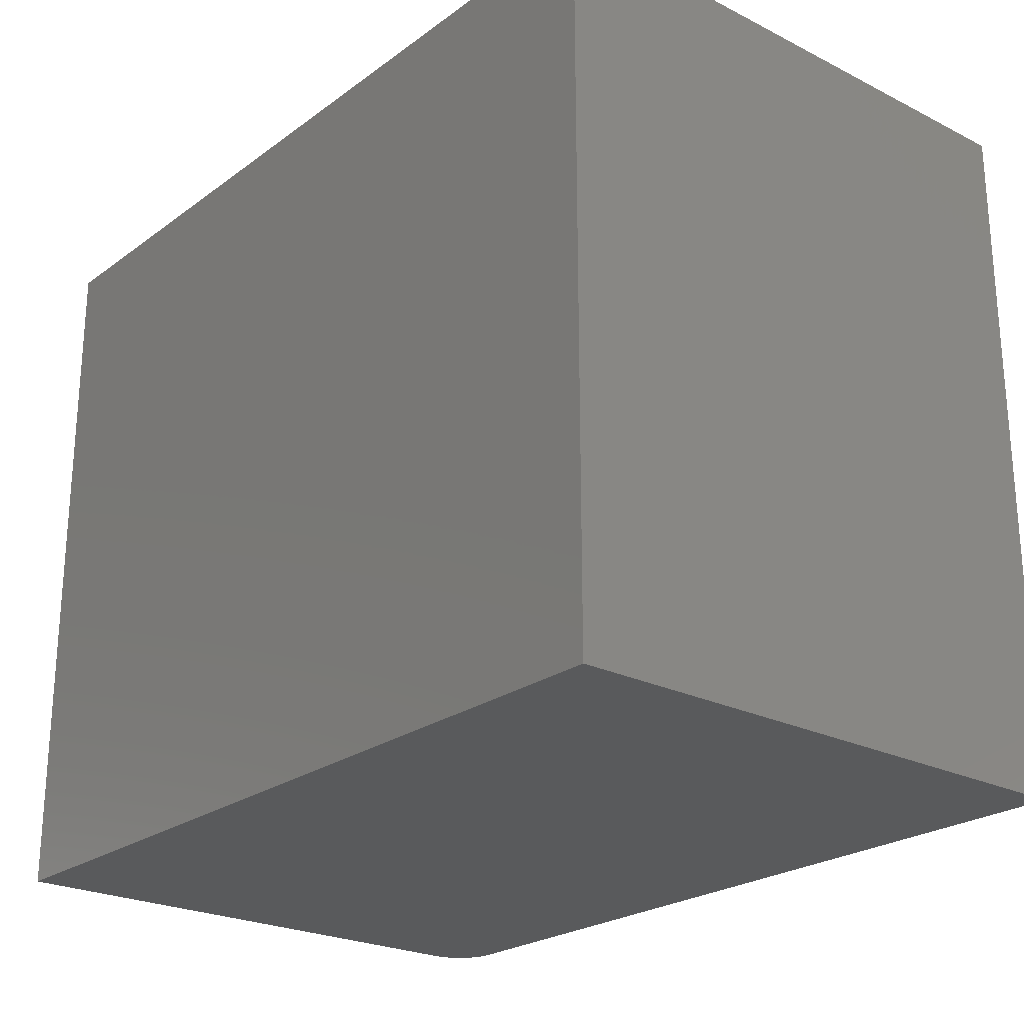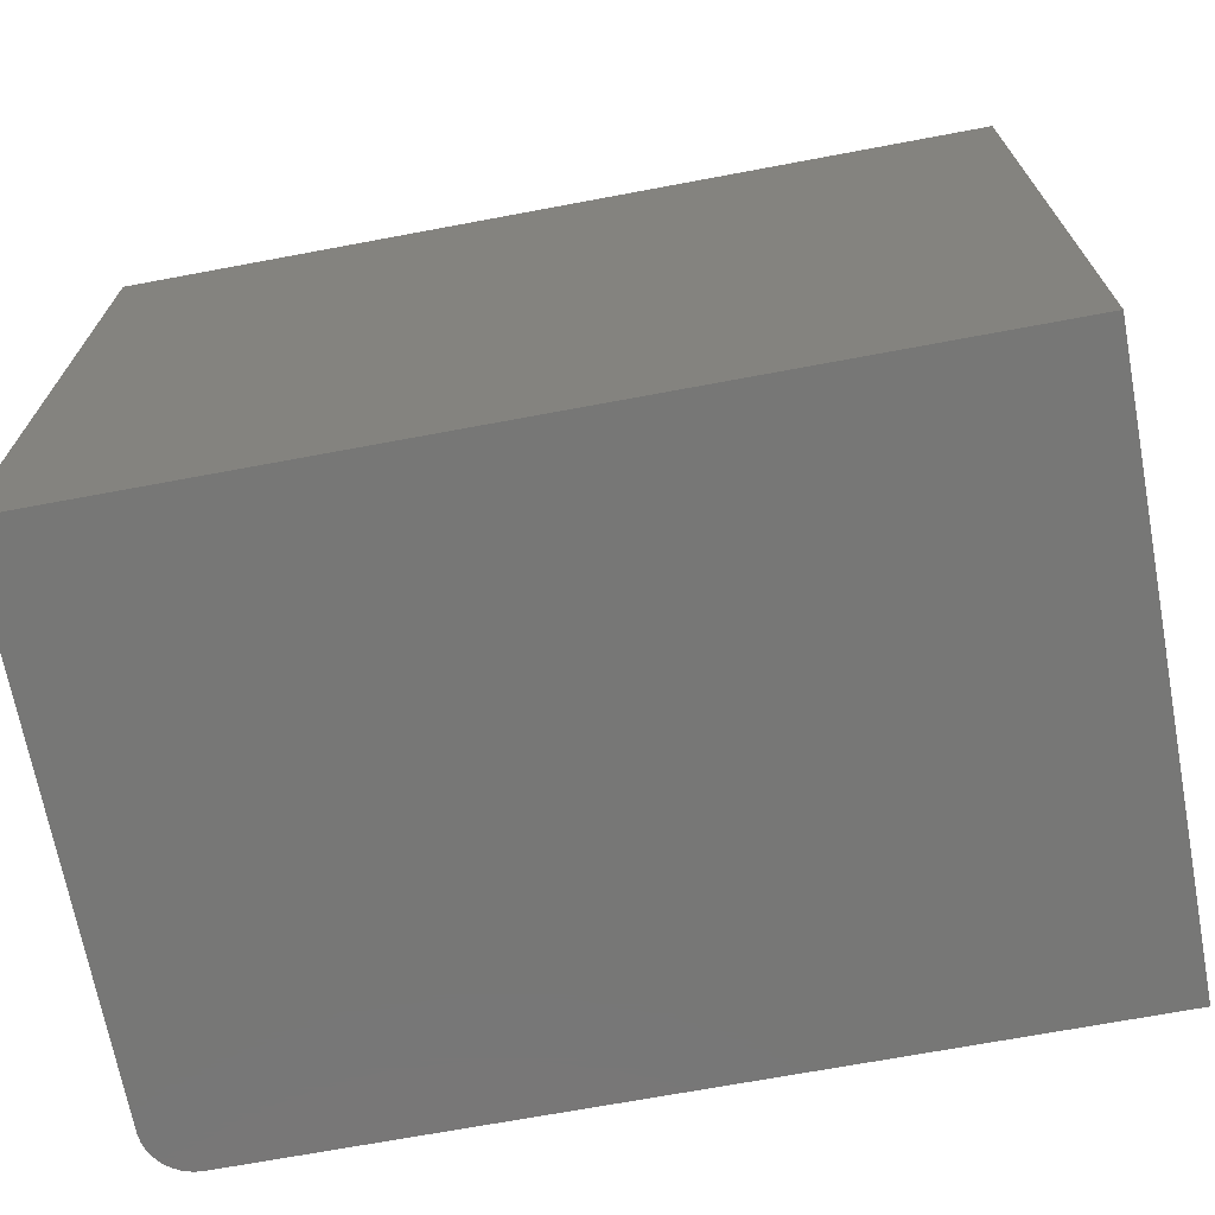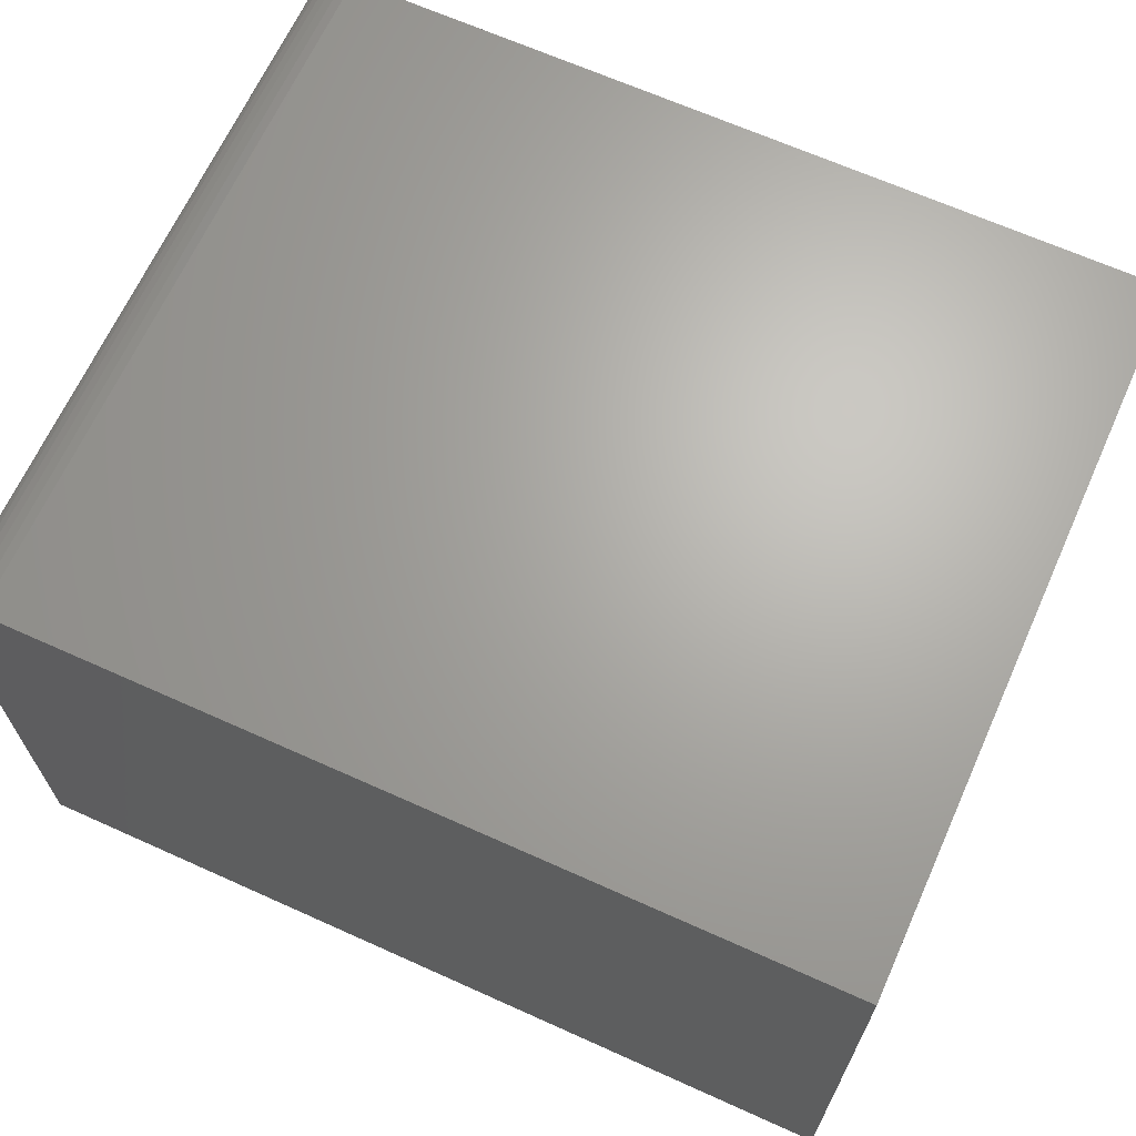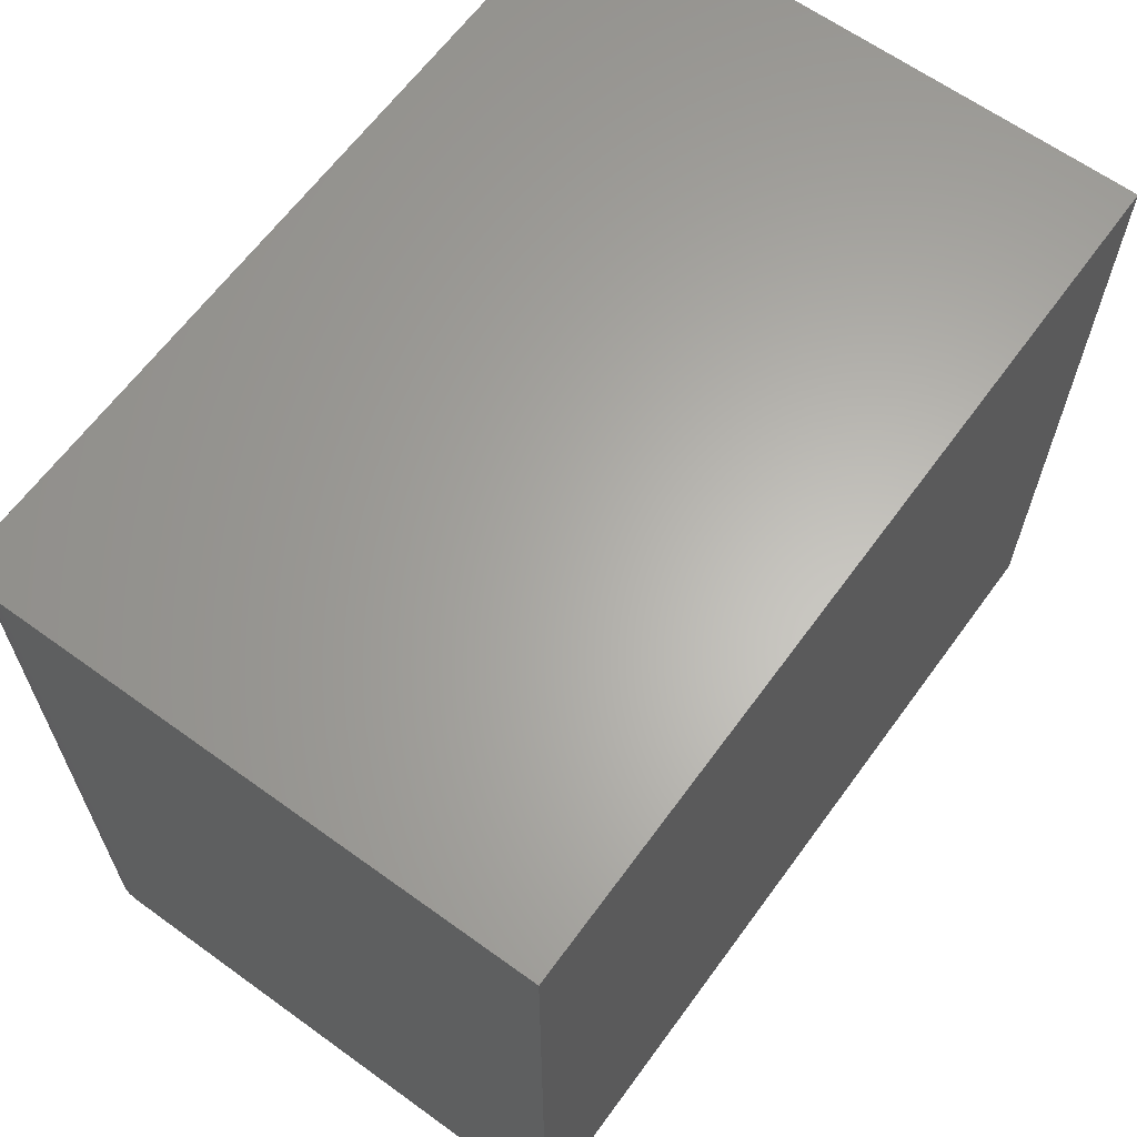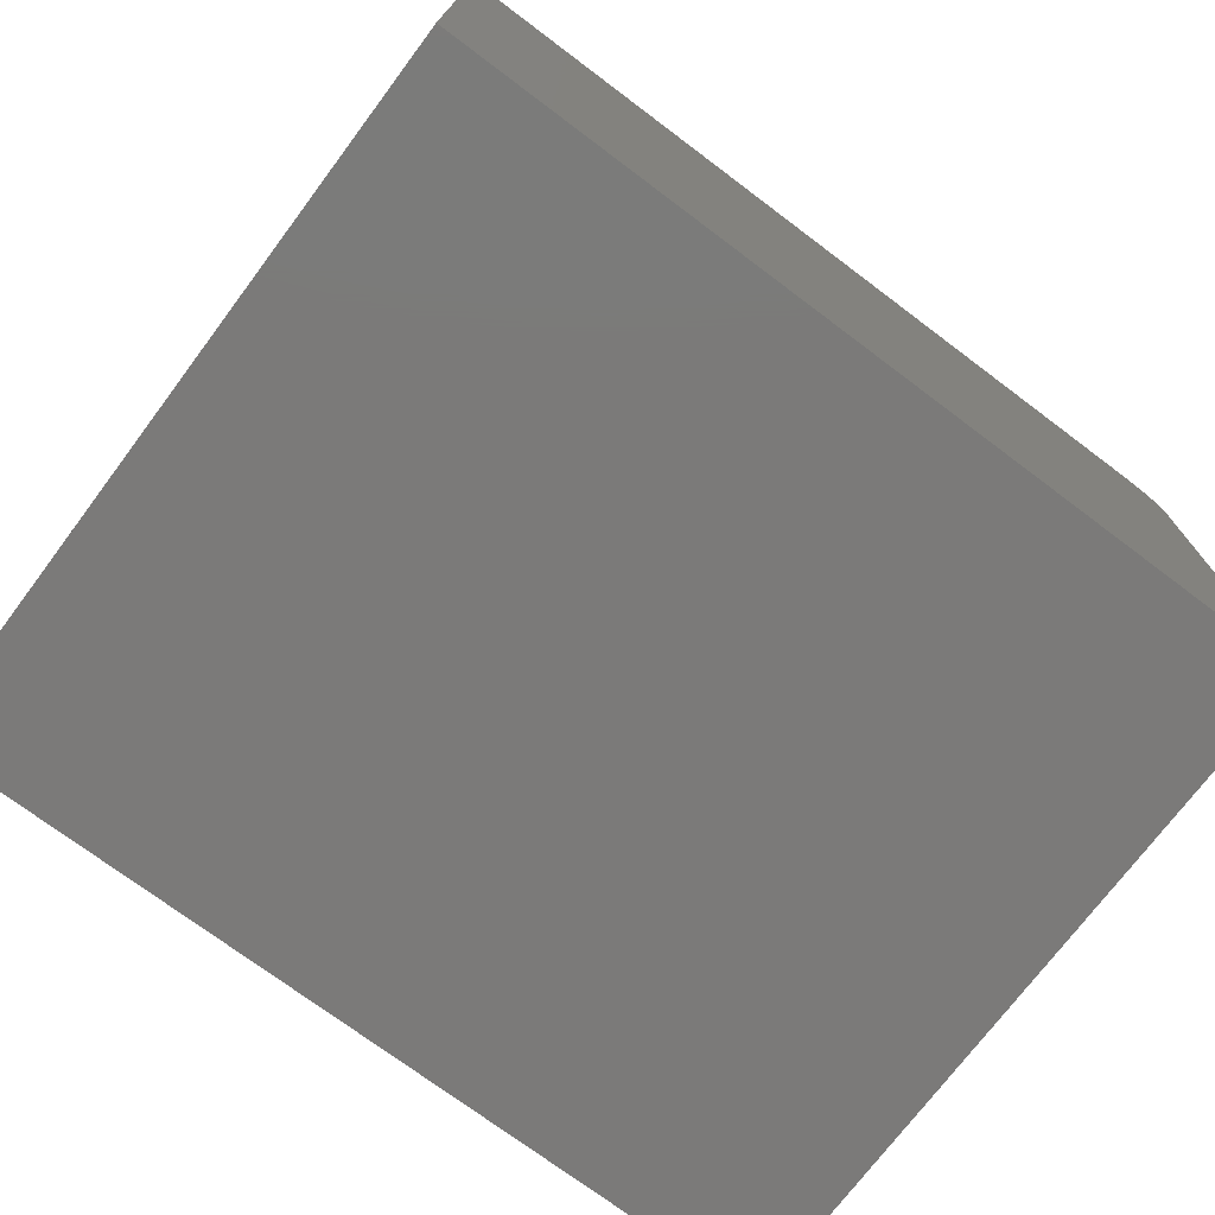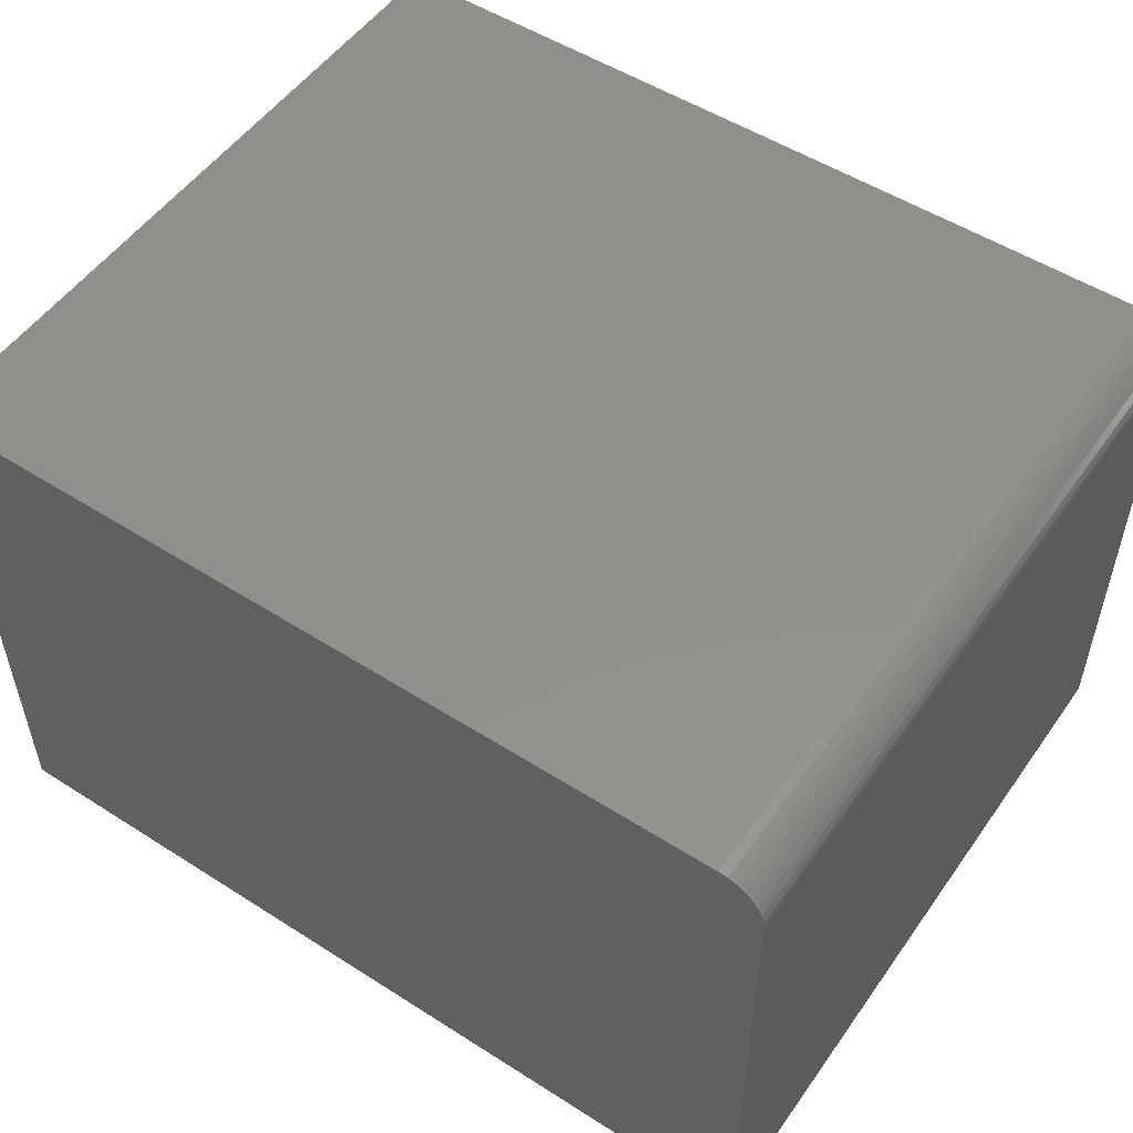
<metadata>
{"format":"stl","ext":"stl","renderer":"f3d","projection":"perspective","resolution":1024,"background":"white","views":[{"elev":-23.9,"azim":50.1,"up":"+Z"},{"elev":-69.6,"azim":10.6,"up":"+Z"},{"elev":66.5,"azim":24.3,"up":"+Y"},{"elev":63.8,"azim":-53.9,"up":"+Z"},{"elev":-73.6,"azim":143.1,"up":"+Y"},{"elev":52.6,"azim":-145.6,"up":"+Y"}]}
</metadata>
<code>
# stl→obj: 24 verts, 44 faces
v 3.819e-17 -0.5 0.6237
v 0 -0.03906 0.6237
v 0 -0.5 0
v 0 -0.03906 0
v 0.03906 0 -2.392e-18
v 0.03906 0 0.6237
v 0.75 0 -4.592e-17
v 0.75 0 0.6237
v 0.002973 -0.02411 0.6237
v 0.0007506 -0.03144 0.6237
v 0.75 -0.5 0.6237
v 0.03144 -0.0007506 0.6237
v 0.02411 -0.002973 0.6237
v 0.01736 -0.006583 0.6237
v 0.01144 -0.01144 0.6237
v 0.006583 -0.01736 0.6237
v 0.002973 -0.02411 -1.821e-19
v 0.0007506 -0.03144 -4.596e-20
v 0.01144 -0.01144 -7.006e-19
v 0.01736 -0.006583 -1.063e-18
v 0.02411 -0.002973 -1.477e-18
v 0.75 -0.5 -4.592e-17
v 0.03144 -0.0007506 -1.925e-18
v 0.006583 -0.01736 -4.031e-19
f 1 2 3
f 3 2 4
f 5 6 7
f 7 6 8
f 2 9 10
f 1 11 8
f 1 8 6
f 1 6 12
f 1 12 13
f 1 13 14
f 1 14 15
f 1 15 16
f 1 16 9
f 1 9 2
f 4 17 3
f 4 18 17
f 19 20 21
f 22 3 23
f 22 23 5
f 22 5 7
f 23 3 17
f 23 17 24
f 23 24 19
f 23 19 21
f 6 5 12
f 12 5 23
f 12 23 13
f 13 23 21
f 13 21 14
f 14 21 20
f 14 20 15
f 15 20 19
f 15 19 16
f 16 19 24
f 16 24 9
f 9 24 17
f 9 17 10
f 10 17 18
f 10 18 2
f 2 18 4
f 22 7 11
f 11 7 8
f 3 22 1
f 1 22 11

</code>
